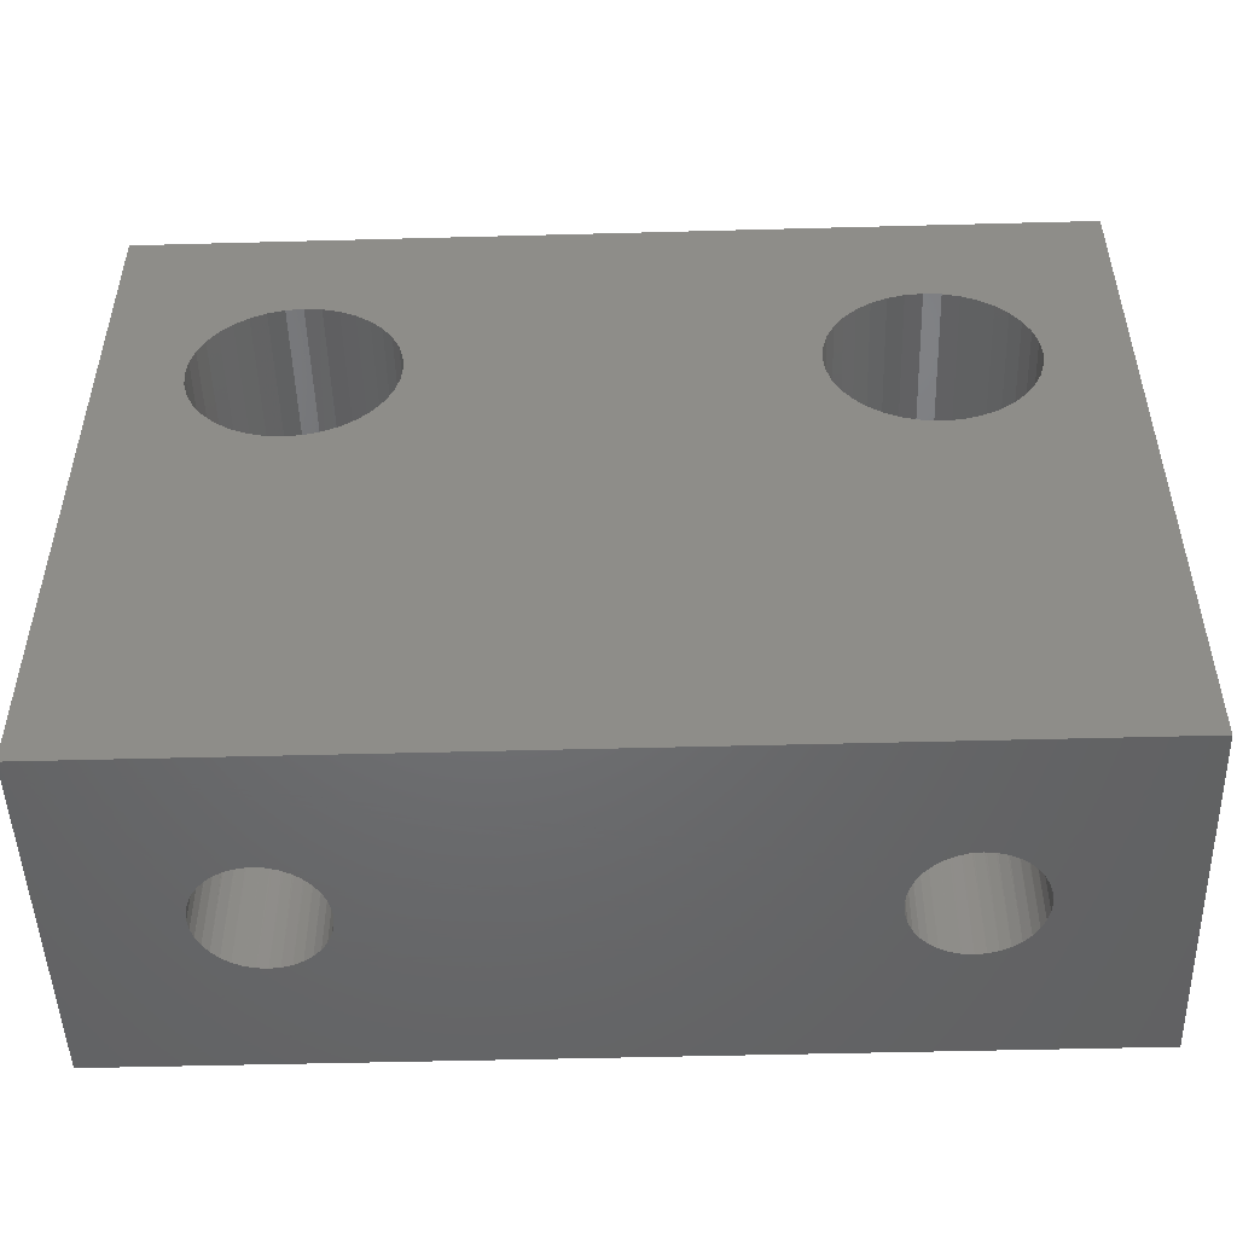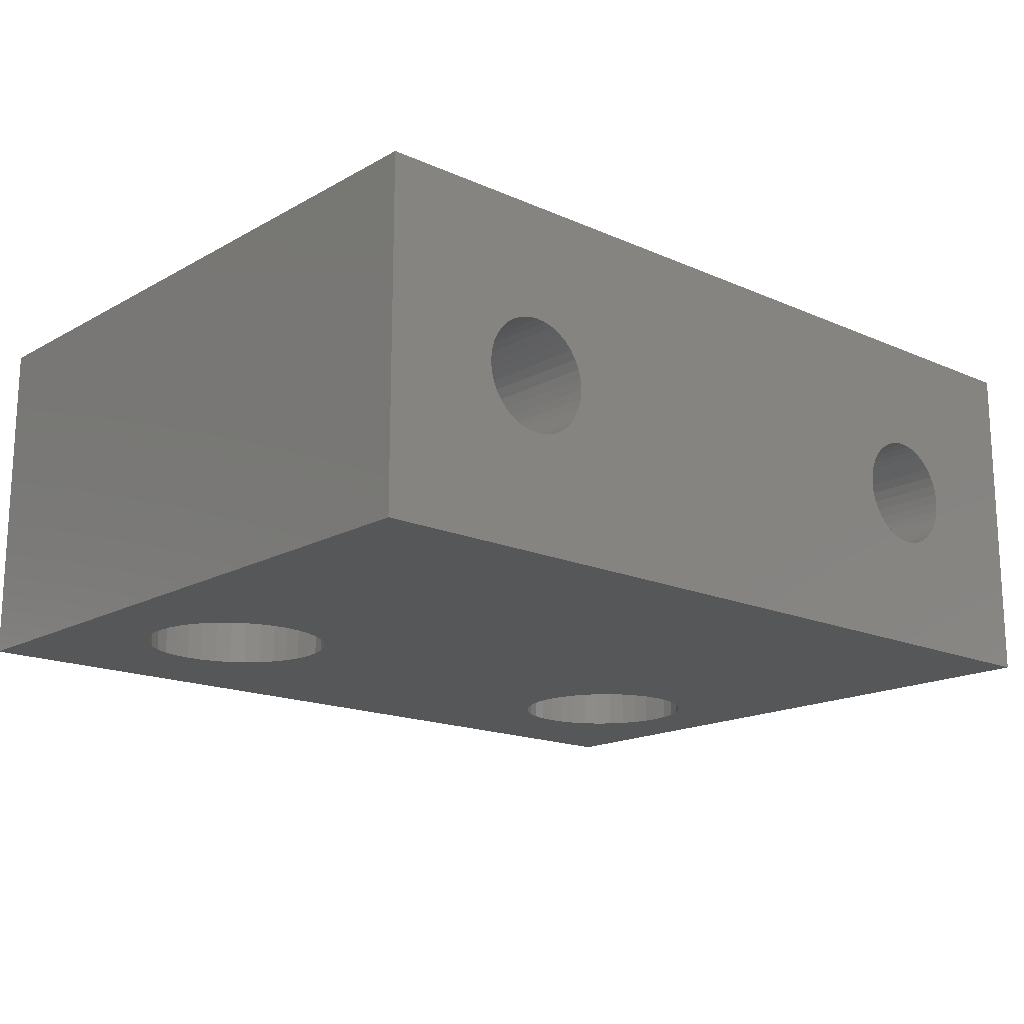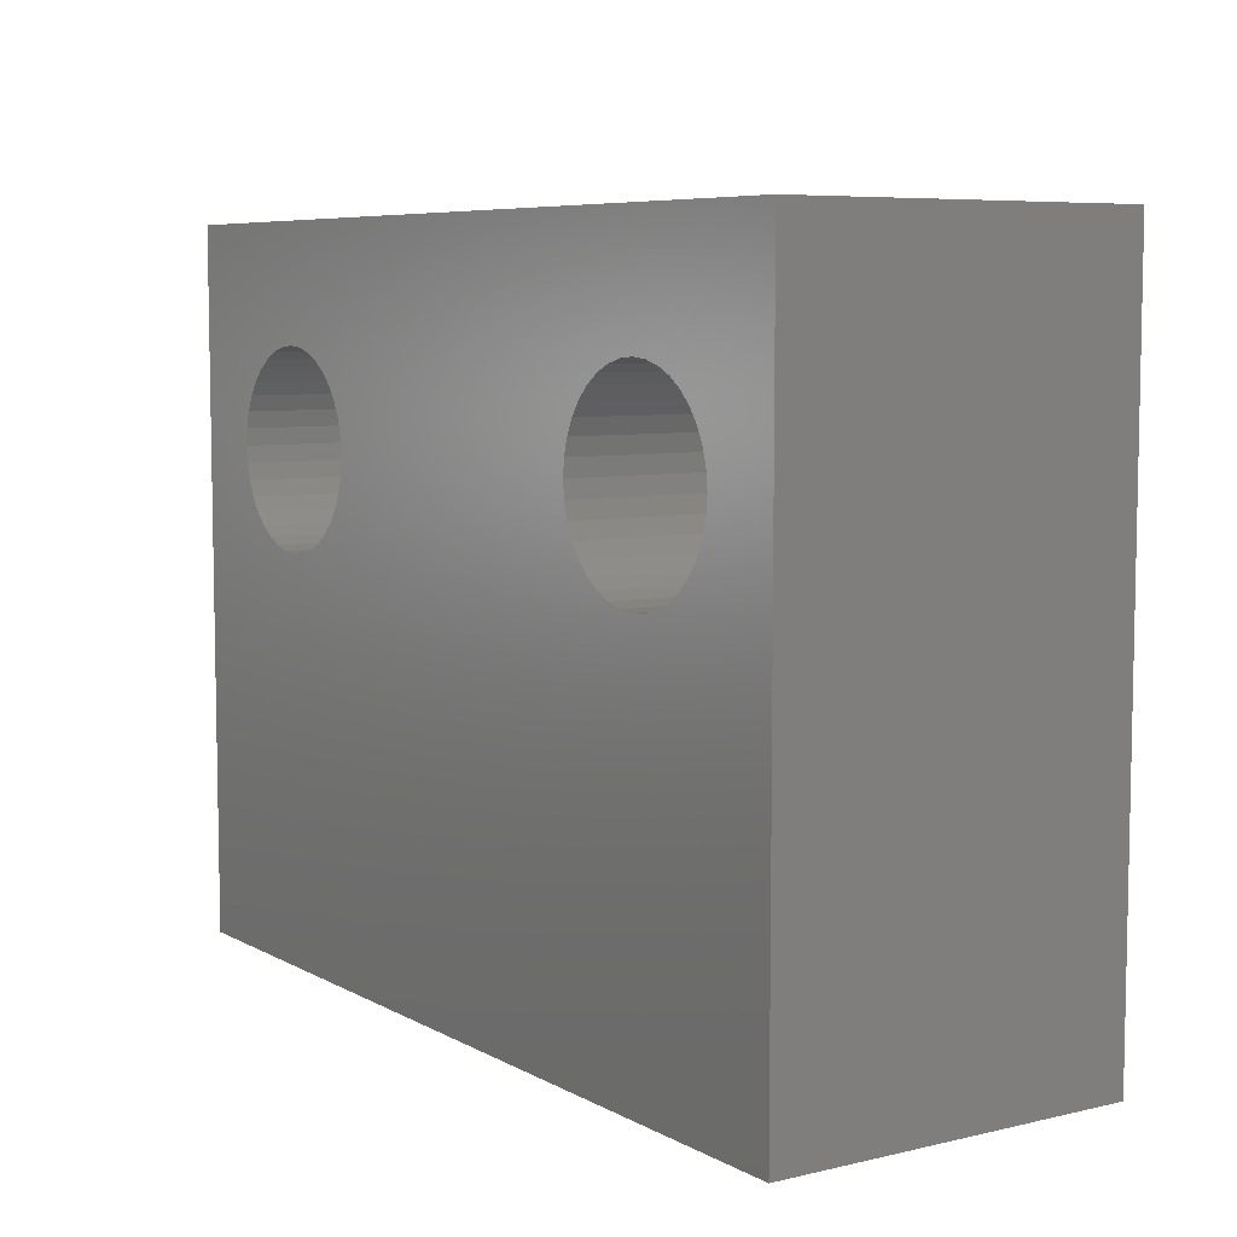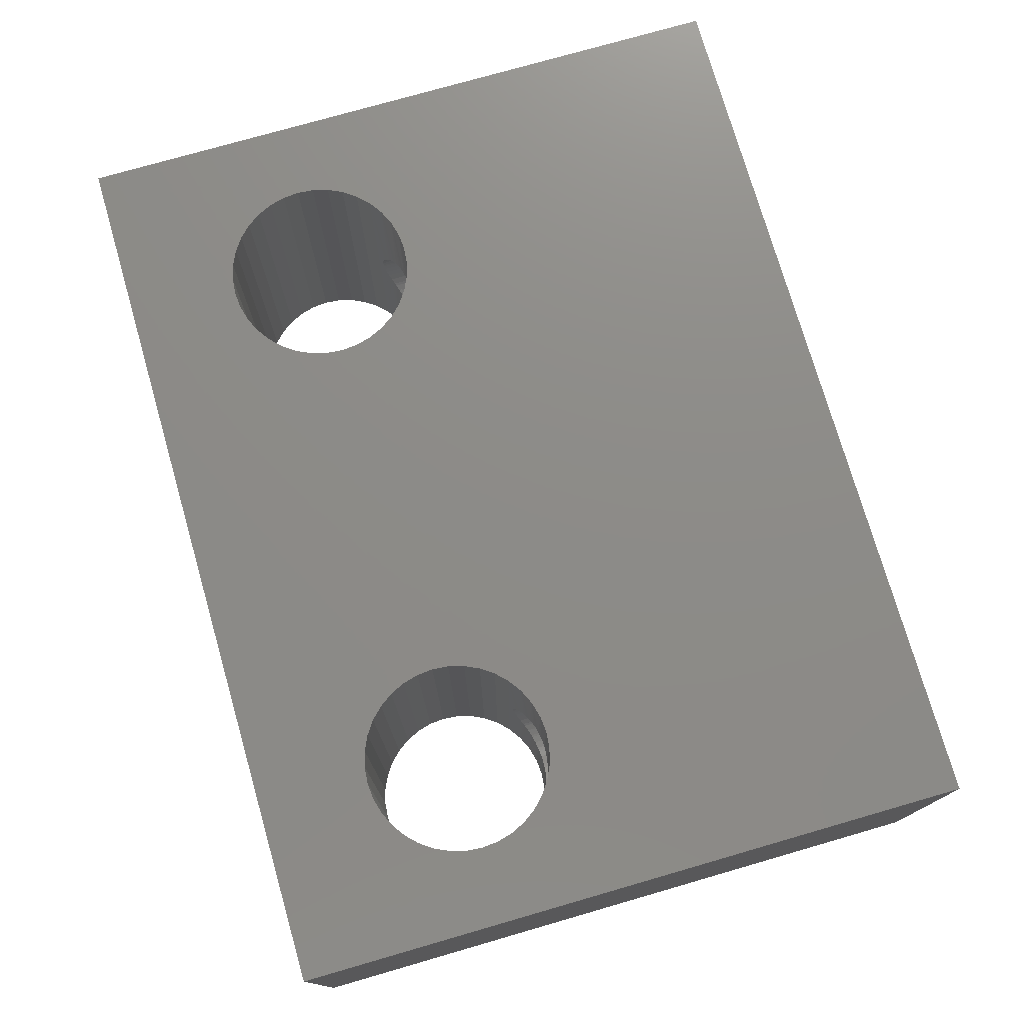
<metadata>
{"format":"stl","ext":"stl","renderer":"f3d","projection":"perspective","resolution":1024,"background":"white","views":[{"elev":-49.3,"azim":1.7,"up":"+Z"},{"elev":-16.8,"azim":138.3,"up":"+Y"},{"elev":6.9,"azim":-123.8,"up":"+Z"},{"elev":75.6,"azim":73.9,"up":"+Y"}]}
</metadata>
<code>
# stl→obj: 132 verts, 896 faces
v 2121 1377 1914
v 2147 1377 1914
v 2121 1387 1914
v 2147 1387 1914
v 2121 1377 1894
v 2121 1387 1894
v 2126 1381 1894
v 2140 1383 1894
v 2143 1382 1894
v 2147 1377 1894
v 2142 1381 1894
v 2147 1387 1894
v 2143 1383 1894
v 2143 1384 1894
v 2142 1384 1894
v 2141 1383 1894
v 2141 1384 1894
v 2140 1382 1894
v 2141 1381 1894
v 2143 1381 1894
v 2127 1381 1894
v 2125 1381 1894
v 2127 1382 1894
v 2126 1384 1894
v 2124 1382 1894
v 2127 1383 1894
v 2125 1384 1894
v 2127 1384 1894
v 2125 1383 1894
v 2124 1383 1894
v 2123 1377 1909
v 2126 1377 1906
v 2125 1377 1906
v 2124 1377 1906
v 2124 1377 1907
v 2123 1377 1907
v 2123 1377 1908
v 2144 1377 1909
v 2145 1377 1908
v 2144 1377 1907
v 2144 1377 1906
v 2123 1377 1910
v 2124 1377 1910
v 2144 1377 1908
v 2143 1377 1906
v 2142 1377 1906
v 2144 1377 1910
v 2141 1377 1906
v 2140 1377 1906
v 2140 1377 1907
v 2139 1377 1907
v 2128 1377 1909
v 2139 1377 1909
v 2139 1377 1910
v 2124 1377 1911
v 2125 1377 1911
v 2140 1377 1910
v 2128 1377 1910
v 2139 1377 1908
v 2128 1377 1907
v 2127 1377 1906
v 2128 1377 1906
v 2140 1377 1911
v 2141 1377 1911
v 2142 1377 1911
v 2126 1377 1911
v 2127 1377 1911
v 2143 1377 1911
v 2129 1377 1908
v 2128 1377 1908
v 2144 1387 1909
v 2123 1387 1908
v 2123 1387 1909
v 2126 1387 1911
v 2125 1387 1911
v 2124 1387 1910
v 2123 1387 1910
v 2144 1387 1910
v 2124 1387 1911
v 2140 1387 1911
v 2140 1387 1910
v 2144 1387 1906
v 2144 1387 1907
v 2144 1387 1908
v 2145 1387 1908
v 2143 1387 1911
v 2142 1387 1911
v 2123 1387 1907
v 2124 1387 1907
v 2128 1387 1909
v 2139 1387 1909
v 2124 1387 1906
v 2125 1387 1906
v 2141 1387 1911
v 2139 1387 1910
v 2128 1387 1910
v 2139 1387 1907
v 2140 1387 1907
v 2140 1387 1906
v 2127 1387 1911
v 2126 1387 1906
v 2141 1387 1906
v 2142 1387 1906
v 2143 1387 1906
v 2127 1387 1906
v 2128 1387 1906
v 2128 1387 1907
v 2128 1387 1908
v 2129 1387 1908
v 2139 1387 1908
v 2141 1384 1906
v 2140 1383 1906
v 2141 1383 1906
v 2140 1382 1906
v 2141 1381 1906
v 2142 1381 1906
v 2143 1381 1906
v 2143 1383 1906
v 2143 1382 1906
v 2143 1384 1906
v 2142 1384 1906
v 2125 1384 1906
v 2124 1383 1906
v 2125 1383 1906
v 2124 1382 1906
v 2125 1381 1906
v 2126 1381 1906
v 2127 1381 1906
v 2127 1383 1906
v 2127 1382 1906
v 2127 1384 1906
v 2126 1384 1906
f 1 2 3
f 3 2 4
f 5 1 6
f 6 1 3
f 7 8 8
f 9 9 10
f 11 11 10
f 10 11 11
f 10 9 12
f 12 9 13
f 12 13 13
f 13 13 12
f 12 13 13
f 12 13 14
f 14 14 12
f 12 14 15
f 12 15 15
f 16 6 17
f 17 6 17
f 18 19 5
f 5 19 19
f 19 19 5
f 5 19 19
f 5 19 10
f 10 19 11
f 10 11 11
f 11 20 10
f 10 20 20
f 10 20 20
f 20 9 10
f 10 9 9
f 10 9 9
f 15 15 12
f 12 15 15
f 12 15 6
f 6 15 17
f 6 17 17
f 7 7 8
f 8 7 21
f 8 21 21
f 22 22 5
f 5 22 22
f 22 7 5
f 5 7 7
f 5 7 7
f 21 21 8
f 8 21 23
f 8 23 23
f 16 24 6
f 6 24 24
f 6 24 24
f 25 25 5
f 8 18 7
f 7 18 18
f 7 18 5
f 5 18 18
f 5 18 18
f 16 26 26
f 24 24 6
f 6 24 27
f 6 27 27
f 23 23 8
f 8 23 23
f 8 23 8
f 8 23 26
f 8 26 16
f 16 26 26
f 16 26 26
f 26 28 16
f 16 28 28
f 16 28 24
f 27 27 6
f 6 27 29
f 6 29 30
f 25 25 5
f 5 25 22
f 5 22 22
f 30 30 6
f 6 30 30
f 6 30 5
f 5 30 25
f 5 25 25
f 2 10 4
f 4 10 12
f 31 31 1
f 32 33 5
f 5 33 33
f 5 33 34
f 34 34 5
f 5 34 35
f 5 35 36
f 36 36 5
f 5 36 37
f 5 37 1
f 1 37 37
f 1 37 31
f 38 39 2
f 40 40 10
f 10 40 40
f 10 40 41
f 31 42 1
f 1 42 43
f 1 43 43
f 2 39 10
f 10 39 44
f 10 44 40
f 41 45 10
f 10 45 45
f 10 45 46
f 2 47 47
f 46 46 10
f 10 46 48
f 10 48 5
f 5 48 48
f 5 48 49
f 49 49 5
f 5 49 50
f 5 50 51
f 52 53 54
f 47 47 2
f 2 47 38
f 2 38 38
f 43 55 1
f 1 55 56
f 1 56 56
f 54 57 52
f 52 57 57
f 52 57 58
f 59 60 51
f 51 60 60
f 51 60 51
f 61 5 62
f 62 5 51
f 62 51 60
f 60 51 60
f 61 61 5
f 5 61 32
f 5 32 32
f 57 63 1
f 1 63 64
f 1 64 2
f 64 64 2
f 2 64 65
f 2 65 65
f 56 66 1
f 1 66 66
f 1 66 57
f 57 66 67
f 57 67 67
f 65 68 2
f 2 68 68
f 2 68 47
f 53 52 53
f 53 52 52
f 53 52 59
f 59 52 69
f 59 69 59
f 59 69 70
f 59 70 60
f 67 58 57
f 57 58 58
f 57 58 58
f 71 71 4
f 72 6 72
f 72 6 3
f 72 3 73
f 74 75 3
f 3 75 75
f 76 77 3
f 3 77 73
f 3 73 73
f 71 78 4
f 4 78 78
f 4 78 78
f 75 79 3
f 3 79 76
f 3 76 76
f 80 81 3
f 82 83 12
f 12 84 4
f 4 84 85
f 4 85 71
f 78 86 4
f 4 86 86
f 4 86 87
f 72 88 6
f 6 88 88
f 6 88 89
f 90 90 91
f 83 83 12
f 12 83 83
f 12 83 84
f 89 92 6
f 6 92 92
f 6 92 93
f 87 87 4
f 4 87 94
f 4 94 3
f 3 94 94
f 3 94 80
f 90 81 81
f 81 95 90
f 90 95 91
f 90 91 91
f 90 96 81
f 81 96 96
f 81 96 96
f 97 98 6
f 6 98 99
f 96 100 81
f 81 100 100
f 81 100 3
f 3 100 74
f 3 74 74
f 93 93 6
f 6 93 101
f 6 101 101
f 99 99 6
f 6 99 102
f 6 102 12
f 102 102 12
f 12 102 103
f 12 103 103
f 103 104 12
f 12 104 104
f 12 104 82
f 101 105 6
f 6 105 105
f 6 105 97
f 97 105 106
f 97 106 107
f 107 107 97
f 97 107 107
f 97 107 97
f 97 107 108
f 90 91 109
f 109 91 110
f 109 110 108
f 108 110 110
f 108 110 97
f 111 111 102
f 102 111 111
f 111 111 102
f 102 111 111
f 102 111 102
f 102 111 111
f 102 111 111
f 112 113 99
f 99 113 111
f 99 111 111
f 111 111 99
f 99 111 111
f 99 111 102
f 102 111 111
f 102 111 111
f 114 114 49
f 114 114 49
f 49 114 114
f 49 114 114
f 114 114 49
f 49 114 114
f 49 114 114
f 114 114 99
f 114 112 99
f 99 112 112
f 99 112 112
f 112 112 99
f 99 112 112
f 99 112 112
f 112 112 99
f 99 112 112
f 99 112 99
f 99 112 112
f 99 112 112
f 48 115 49
f 49 115 115
f 115 115 49
f 49 115 115
f 49 115 115
f 115 115 49
f 49 115 114
f 49 114 49
f 49 114 114
f 49 114 114
f 48 115 115
f 48 115 48
f 48 115 115
f 48 115 115
f 115 115 48
f 48 115 115
f 48 115 115
f 116 115 48
f 48 115 115
f 48 115 115
f 116 46 116
f 116 46 46
f 116 46 116
f 116 46 116
f 116 116 46
f 46 116 116
f 46 116 48
f 48 116 116
f 48 116 116
f 117 117 45
f 117 116 45
f 45 116 116
f 45 116 46
f 46 116 116
f 46 116 116
f 117 117 45
f 45 117 117
f 45 117 117
f 117 117 45
f 45 117 117
f 45 117 45
f 45 117 117
f 45 117 117
f 82 104 118
f 118 118 82
f 82 118 118
f 82 118 118
f 118 118 82
f 82 118 118
f 82 118 118
f 118 118 82
f 82 118 118
f 82 118 119
f 119 41 119
f 119 41 119
f 119 119 41
f 41 119 119
f 41 119 119
f 119 119 41
f 41 119 119
f 41 119 119
f 119 119 41
f 41 119 119
f 41 119 45
f 45 119 119
f 45 119 117
f 120 120 104
f 104 120 120
f 104 120 104
f 104 120 120
f 104 120 118
f 118 118 104
f 104 118 118
f 104 118 118
f 121 121 104
f 121 120 104
f 104 120 120
f 104 120 120
f 111 121 102
f 102 121 121
f 102 121 103
f 103 121 121
f 103 121 103
f 103 121 121
f 103 121 121
f 121 121 103
f 103 121 121
f 103 121 104
f 104 121 121
f 104 121 121
f 119 41 82
f 82 41 40
f 82 40 83
f 83 40 40
f 83 40 83
f 83 40 40
f 83 40 83
f 83 40 44
f 83 44 84
f 84 44 39
f 84 39 85
f 85 39 38
f 85 38 71
f 71 38 38
f 71 38 71
f 71 38 47
f 71 47 78
f 78 47 47
f 78 47 78
f 78 47 47
f 78 47 78
f 78 47 68
f 78 68 86
f 86 68 68
f 86 68 86
f 86 68 65
f 86 65 87
f 87 65 65
f 87 65 87
f 87 65 64
f 87 64 94
f 94 64 64
f 94 64 94
f 94 64 63
f 94 63 80
f 80 63 57
f 80 57 81
f 81 57 57
f 81 57 81
f 81 57 54
f 81 54 95
f 95 54 53
f 95 53 91
f 91 53 53
f 91 53 91
f 91 53 59
f 91 59 110
f 110 59 59
f 110 59 110
f 110 59 51
f 110 51 97
f 97 51 51
f 97 51 97
f 97 51 50
f 97 50 98
f 98 50 49
f 98 49 99
f 99 49 114
f 99 114 114
f 122 122 93
f 93 122 122
f 122 122 93
f 93 122 122
f 93 122 93
f 93 122 122
f 93 122 122
f 123 124 92
f 92 124 122
f 92 122 122
f 122 122 92
f 92 122 122
f 92 122 93
f 93 122 122
f 93 122 122
f 125 125 34
f 125 125 34
f 34 125 125
f 34 125 125
f 125 125 34
f 34 125 125
f 34 125 125
f 125 125 92
f 125 123 92
f 92 123 123
f 92 123 123
f 123 123 92
f 92 123 123
f 92 123 123
f 123 123 92
f 92 123 123
f 92 123 92
f 92 123 123
f 92 123 123
f 33 126 34
f 34 126 126
f 126 126 34
f 34 126 126
f 34 126 126
f 126 126 34
f 34 126 125
f 34 125 34
f 34 125 125
f 34 125 125
f 33 126 126
f 33 126 33
f 33 126 126
f 33 126 126
f 126 126 33
f 33 126 126
f 33 126 126
f 127 126 33
f 33 126 126
f 33 126 126
f 127 32 127
f 127 32 32
f 127 32 127
f 127 32 127
f 127 127 32
f 32 127 127
f 32 127 33
f 33 127 127
f 33 127 127
f 128 128 61
f 128 127 61
f 61 127 127
f 61 127 32
f 32 127 127
f 32 127 127
f 128 128 61
f 61 128 128
f 61 128 128
f 128 128 61
f 61 128 128
f 61 128 61
f 61 128 128
f 61 128 128
f 106 105 129
f 129 129 106
f 106 129 129
f 106 129 129
f 129 129 106
f 106 129 129
f 106 129 129
f 129 129 106
f 106 129 129
f 106 129 130
f 130 62 130
f 130 62 130
f 130 130 62
f 62 130 130
f 62 130 130
f 130 130 62
f 62 130 130
f 62 130 130
f 130 130 62
f 62 130 130
f 62 130 61
f 61 130 130
f 61 130 128
f 131 131 105
f 105 131 131
f 105 131 105
f 105 131 131
f 105 131 129
f 129 129 105
f 105 129 129
f 105 129 129
f 132 132 105
f 132 131 105
f 105 131 131
f 105 131 131
f 122 132 93
f 93 132 132
f 93 132 101
f 101 132 132
f 101 132 101
f 101 132 132
f 101 132 132
f 132 132 101
f 101 132 132
f 101 132 105
f 105 132 132
f 105 132 132
f 130 62 106
f 106 62 60
f 106 60 107
f 107 60 60
f 107 60 107
f 107 60 60
f 107 60 107
f 107 60 70
f 107 70 108
f 108 70 69
f 108 69 109
f 109 69 52
f 109 52 90
f 90 52 52
f 90 52 90
f 90 52 58
f 90 58 96
f 96 58 58
f 96 58 96
f 96 58 58
f 96 58 96
f 96 58 67
f 96 67 100
f 100 67 67
f 100 67 100
f 100 67 66
f 100 66 74
f 74 66 66
f 74 66 74
f 74 66 56
f 74 56 75
f 75 56 56
f 75 56 75
f 75 56 55
f 75 55 79
f 79 55 43
f 79 43 76
f 76 43 43
f 76 43 76
f 76 43 42
f 76 42 77
f 77 42 31
f 77 31 73
f 73 31 31
f 73 31 73
f 73 31 37
f 73 37 72
f 72 37 37
f 72 37 72
f 72 37 36
f 72 36 88
f 88 36 36
f 88 36 88
f 88 36 35
f 88 35 89
f 89 35 34
f 89 34 92
f 92 34 125
f 92 125 125
f 127 127 7
f 132 132 24
f 24 132 132
f 24 132 24
f 28 132 24
f 24 132 132
f 24 132 132
f 28 131 131
f 131 131 28
f 28 131 131
f 28 131 28
f 28 131 131
f 28 131 132
f 131 28 131
f 131 28 26
f 131 26 129
f 129 129 26
f 26 129 129
f 26 129 26
f 26 129 129
f 26 129 129
f 26 129 26
f 26 129 129
f 26 129 129
f 129 129 26
f 26 129 129
f 26 129 26
f 26 129 129
f 26 129 129
f 129 26 129
f 129 26 23
f 129 23 130
f 23 130 23
f 23 130 130
f 23 130 130
f 130 130 23
f 23 130 130
f 23 130 130
f 130 23 130
f 130 23 23
f 130 23 130
f 130 23 128
f 128 23 21
f 130 130 23
f 23 130 130
f 23 130 23
f 23 130 130
f 23 130 130
f 21 128 21
f 21 128 128
f 128 128 21
f 21 128 128
f 21 128 128
f 128 128 21
f 21 128 128
f 21 128 21
f 21 128 128
f 21 128 128
f 7 127 21
f 21 127 127
f 21 127 128
f 127 127 7
f 7 127 127
f 7 127 7
f 7 127 127
f 7 127 127
f 127 7 127
f 127 7 7
f 127 7 127
f 127 7 7
f 127 7 127
f 126 126 22
f 22 126 126
f 22 126 7
f 7 126 127
f 7 127 127
f 126 126 22
f 22 126 126
f 22 126 22
f 22 126 126
f 22 126 126
f 126 126 22
f 22 126 126
f 22 126 126
f 126 22 126
f 126 22 22
f 126 22 126
f 126 22 22
f 126 22 126
f 125 125 25
f 25 125 125
f 25 125 22
f 22 125 126
f 22 126 126
f 125 25 125
f 125 25 25
f 125 25 125
f 25 125 25
f 25 125 125
f 25 125 125
f 25 125 25
f 25 125 125
f 25 125 125
f 125 125 25
f 25 125 125
f 25 125 125
f 30 123 30
f 30 123 123
f 30 123 25
f 25 123 123
f 25 123 125
f 123 123 30
f 30 123 123
f 30 123 123
f 29 123 30
f 30 123 123
f 30 123 30
f 30 123 123
f 30 123 123
f 122 124 29
f 29 124 123
f 29 123 123
f 27 122 27
f 27 122 122
f 27 122 122
f 122 122 27
f 27 122 122
f 27 122 29
f 29 122 122
f 29 122 122
f 24 132 27
f 27 132 122
f 27 122 122
f 122 122 27
f 27 122 122
f 27 122 27
f 27 122 122
f 27 122 122
f 132 132 24
f 24 132 132
f 24 132 24
f 24 132 132
f 24 132 24
f 24 132 132
f 24 132 132
f 116 116 11
f 121 121 15
f 15 121 121
f 15 121 15
f 14 121 15
f 15 121 121
f 15 121 121
f 14 120 120
f 120 120 14
f 14 120 120
f 14 120 14
f 14 120 120
f 14 120 121
f 120 14 120
f 120 14 13
f 120 13 118
f 118 118 13
f 13 118 118
f 13 118 13
f 13 118 118
f 13 118 118
f 13 118 13
f 13 118 118
f 13 118 118
f 118 118 13
f 13 118 118
f 13 118 13
f 13 118 118
f 13 118 118
f 118 13 118
f 118 13 9
f 118 9 119
f 9 119 9
f 9 119 119
f 9 119 119
f 119 119 9
f 9 119 119
f 9 119 119
f 119 9 119
f 119 9 9
f 119 9 119
f 119 9 117
f 117 9 20
f 119 119 9
f 9 119 119
f 9 119 9
f 9 119 119
f 9 119 119
f 20 117 20
f 20 117 117
f 117 117 20
f 20 117 117
f 20 117 117
f 117 117 20
f 20 117 117
f 20 117 20
f 20 117 117
f 20 117 117
f 11 116 20
f 20 116 116
f 20 116 117
f 116 116 11
f 11 116 116
f 11 116 11
f 11 116 116
f 11 116 116
f 116 11 116
f 116 11 11
f 116 11 116
f 116 11 11
f 116 11 116
f 115 115 19
f 19 115 115
f 19 115 11
f 11 115 116
f 11 116 116
f 115 115 19
f 19 115 115
f 19 115 19
f 19 115 115
f 19 115 115
f 115 115 19
f 19 115 115
f 19 115 115
f 115 19 115
f 115 19 19
f 115 19 115
f 115 19 19
f 115 19 115
f 114 114 18
f 18 114 114
f 18 114 19
f 19 114 115
f 19 115 115
f 114 18 114
f 114 18 18
f 114 18 114
f 18 114 18
f 18 114 114
f 18 114 114
f 18 114 18
f 18 114 114
f 18 114 114
f 114 114 18
f 18 114 114
f 18 114 114
f 8 112 8
f 8 112 112
f 8 112 18
f 18 112 112
f 18 112 114
f 112 112 8
f 8 112 112
f 8 112 112
f 16 112 8
f 8 112 112
f 8 112 8
f 8 112 112
f 8 112 112
f 111 113 16
f 16 113 112
f 16 112 112
f 17 111 17
f 17 111 111
f 17 111 111
f 111 111 17
f 17 111 111
f 17 111 16
f 16 111 111
f 16 111 111
f 15 121 17
f 17 121 111
f 17 111 111
f 111 111 17
f 17 111 111
f 17 111 17
f 17 111 111
f 17 111 111
f 121 121 15
f 15 121 121
f 15 121 15
f 15 121 121
f 15 121 15
f 15 121 121
f 15 121 121

</code>
